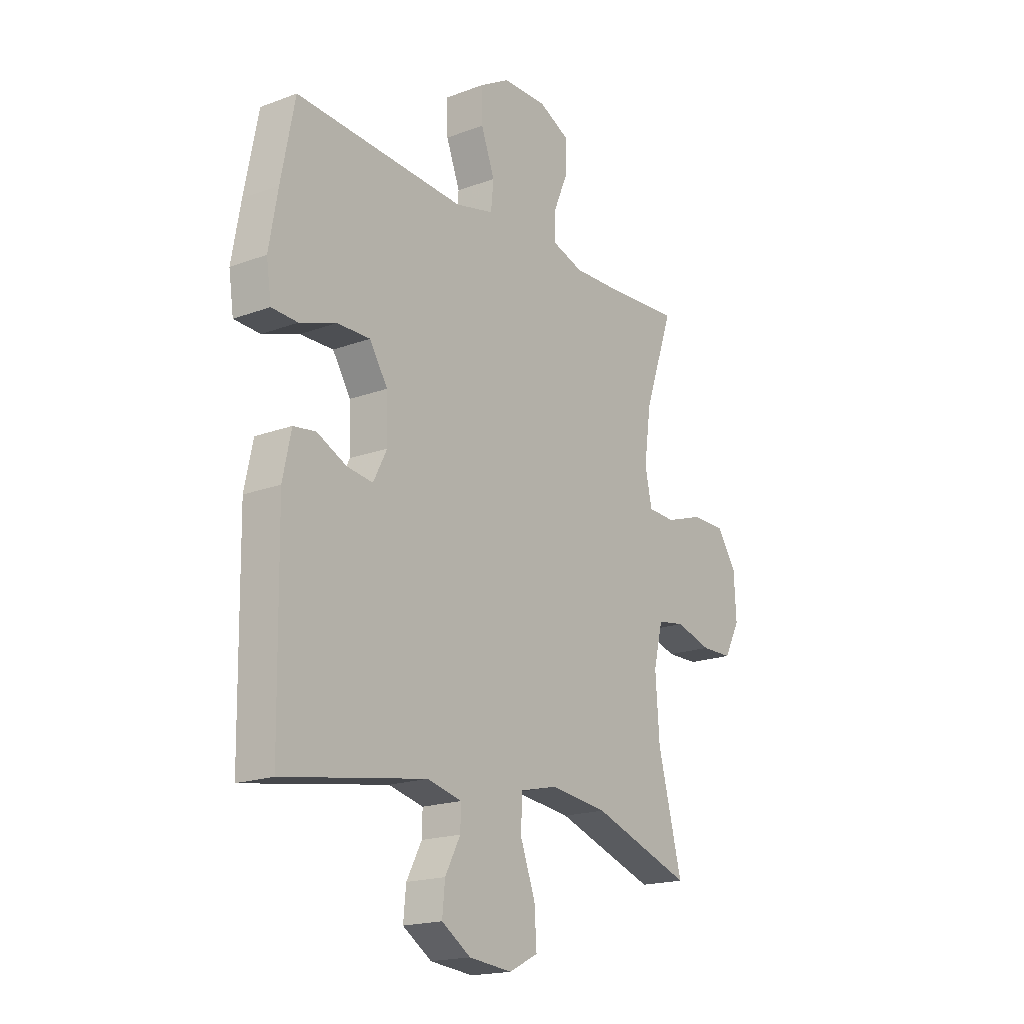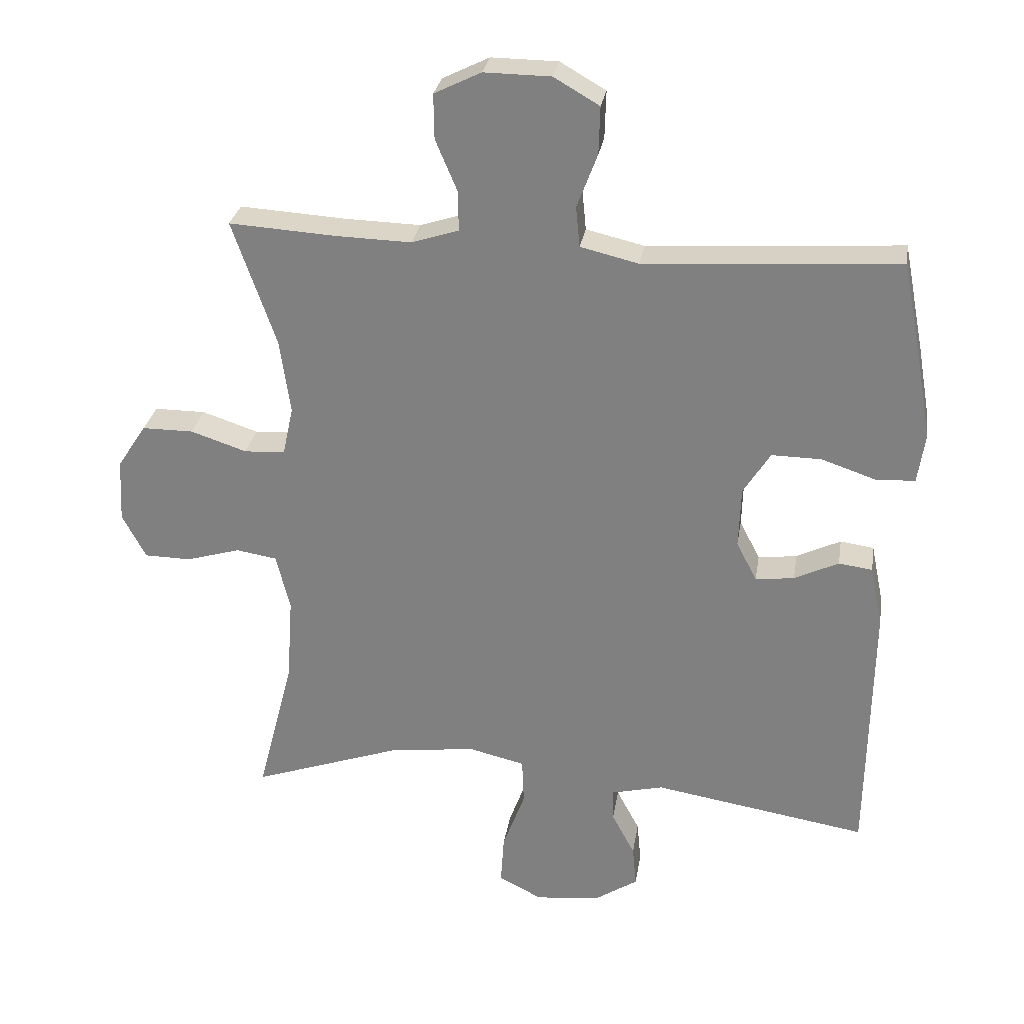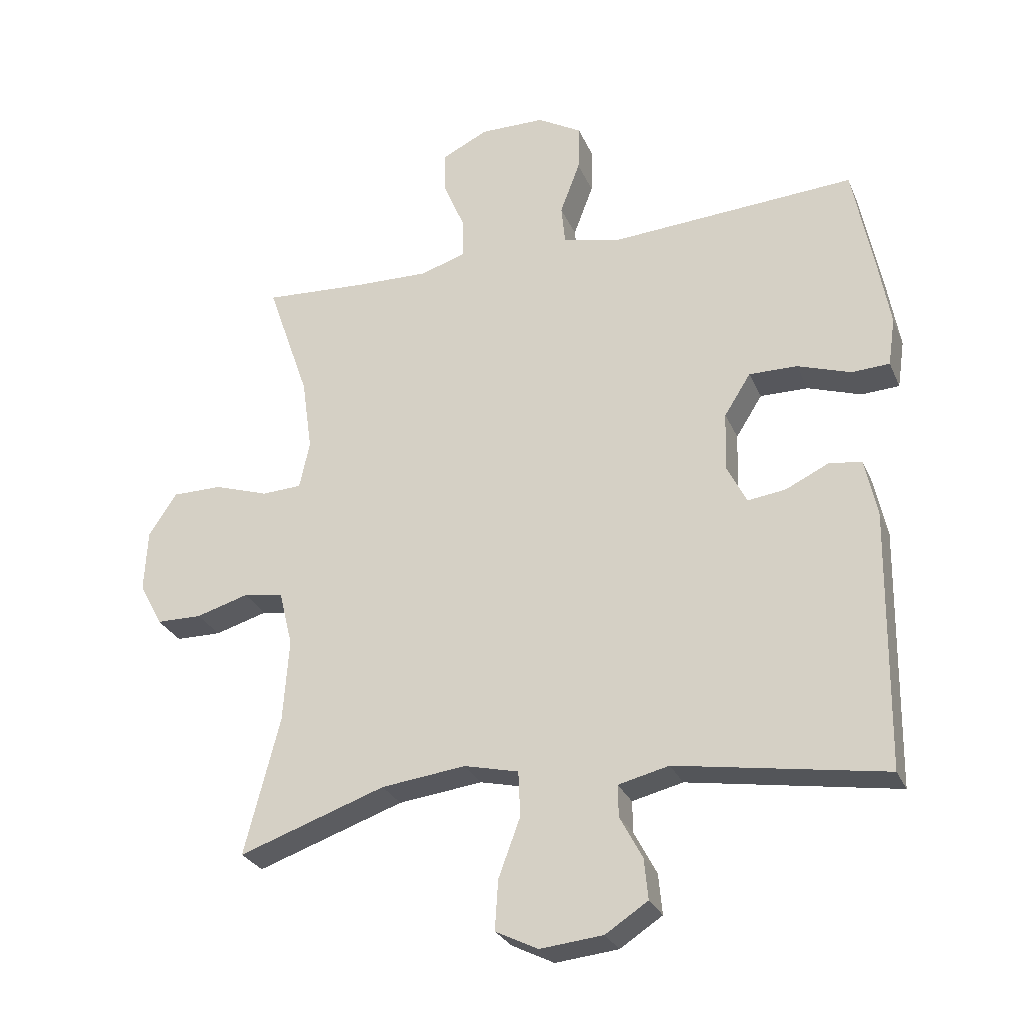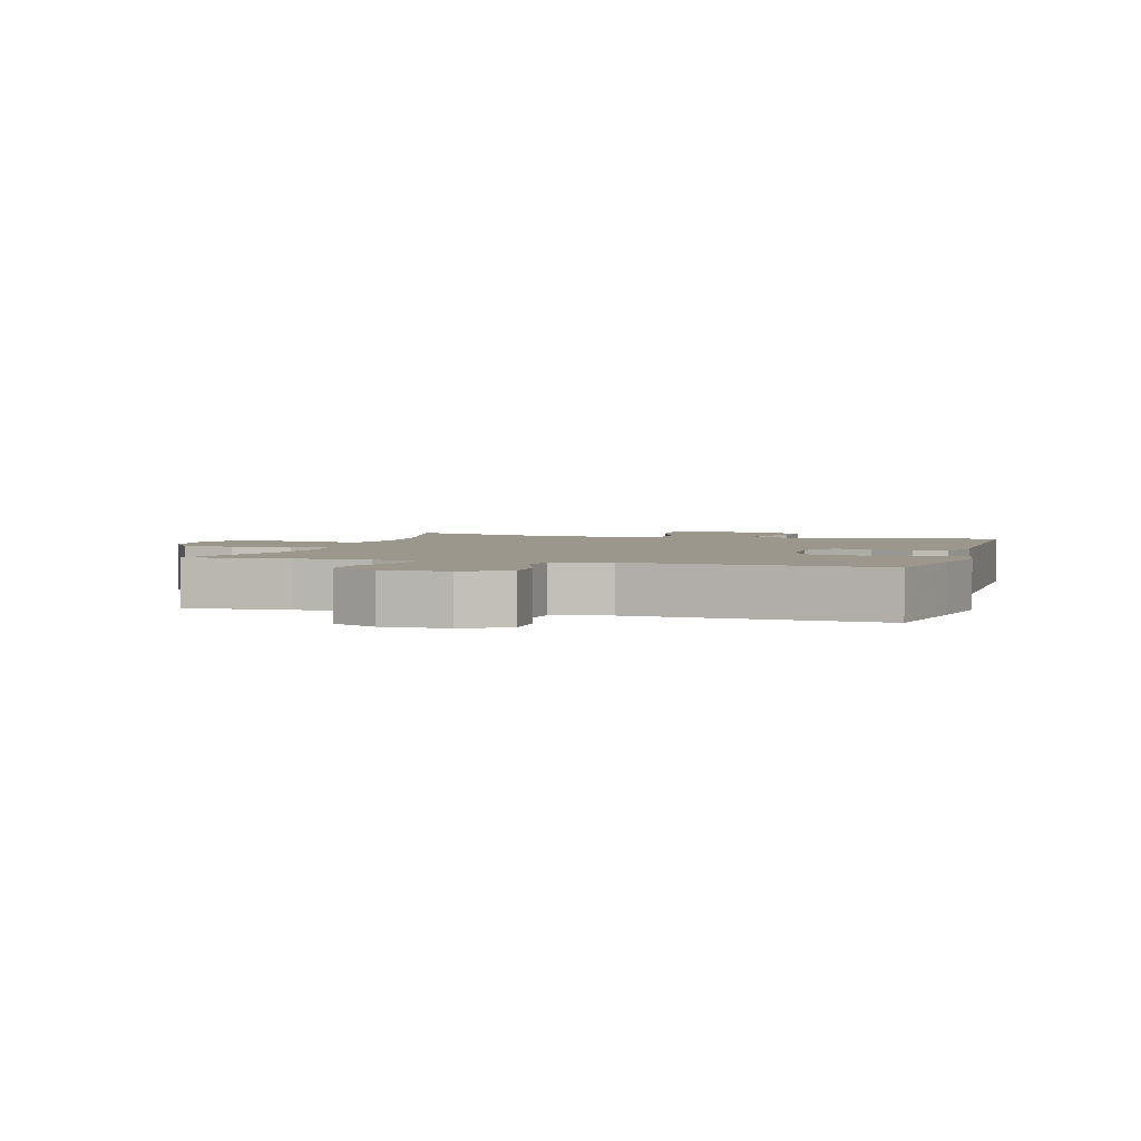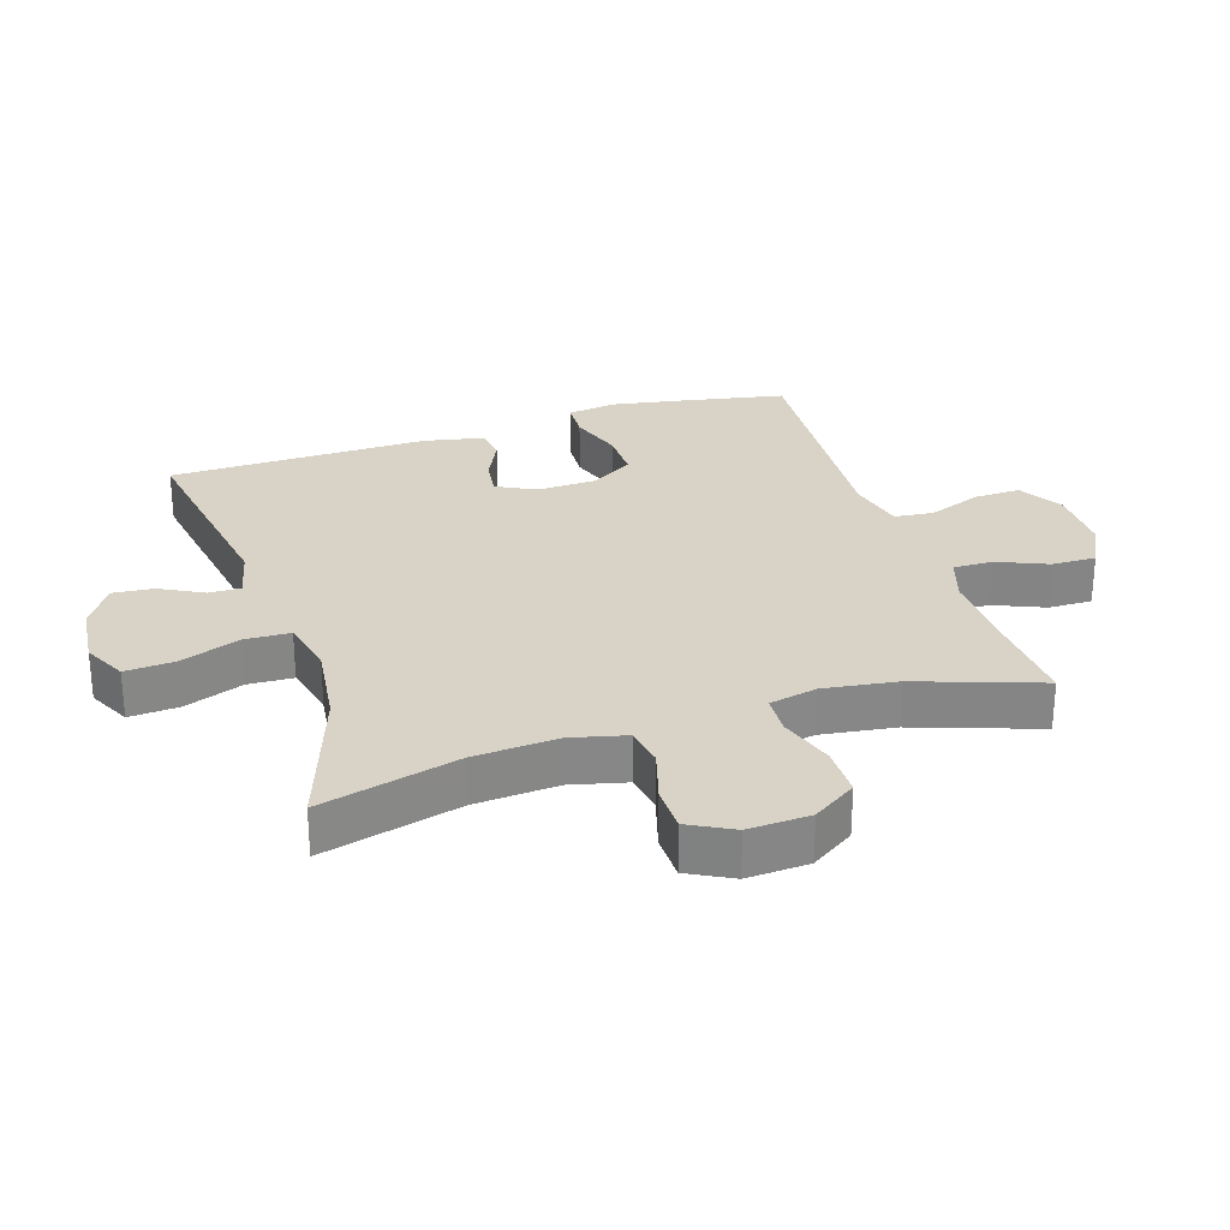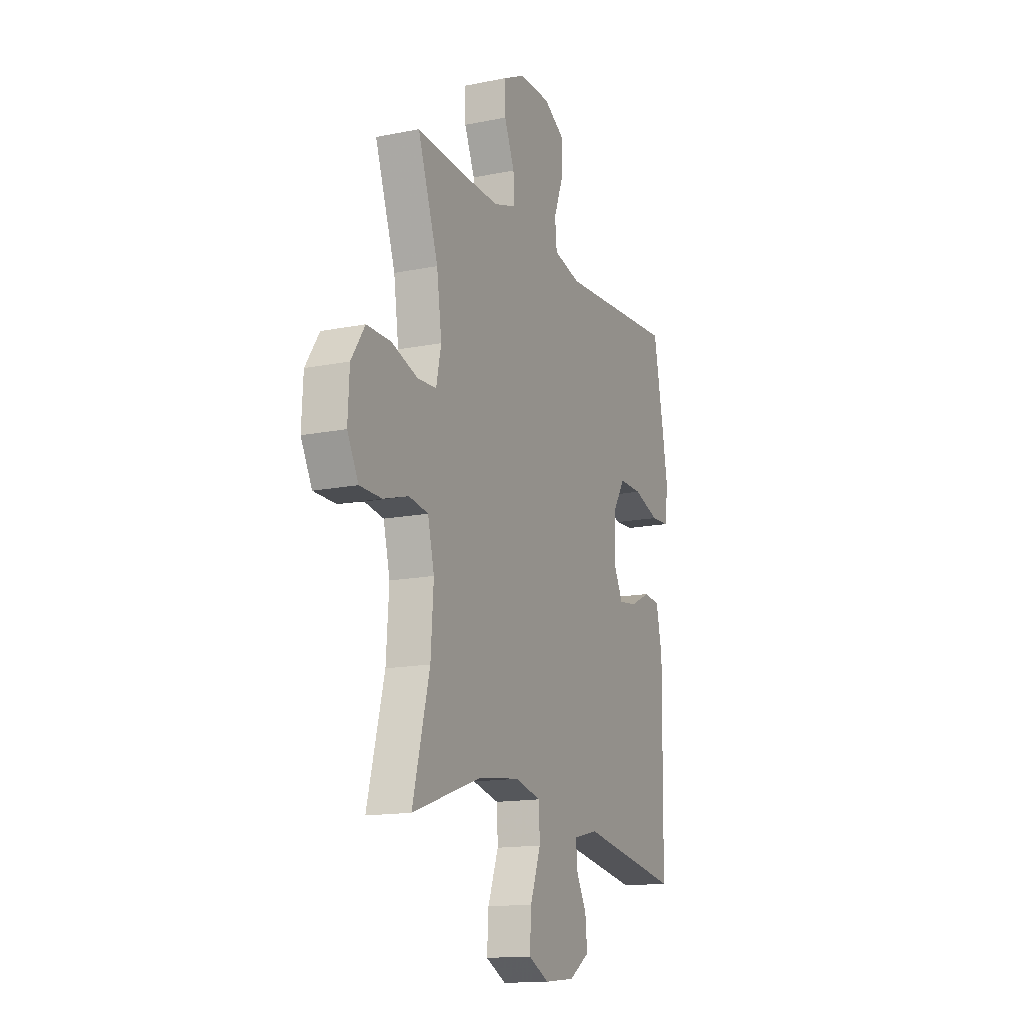
<metadata>
{"format":"obj","ext":"obj","renderer":"f3d","projection":"perspective","resolution":1024,"background":"white","views":[{"elev":-18.4,"azim":125.8,"up":"+Z"},{"elev":28.5,"azim":9.0,"up":"+Z"},{"elev":-27.8,"azim":19.9,"up":"+Z"},{"elev":2.9,"azim":16.4,"up":"+Y"},{"elev":28.0,"azim":-107.9,"up":"+Y"},{"elev":-14.9,"azim":-66.5,"up":"+Z"}]}
</metadata>
<code>
v -0.5 0.07 0.5
v -0.337 0.07 0.49
v -0.223 0.07 0.487
v -0.152 0.07 0.51
v -0.153 0.07 0.571
v -0.186 0.07 0.649
v -0.187 0.07 0.717
v -0.116 0.07 0.752
v -0.015 0.07 0.751
v 0.054 0.07 0.711
v 0.052 0.07 0.639
v 0.021 0.07 0.557
v 0.027 0.07 0.496
v 0.115 0.07 0.475
v 0.5 0.07 0.5
v 0.531 0.07 0.341
v 0.551 0.07 0.227
v 0.54 0.07 0.152
v 0.481 0.07 0.149
v 0.398 0.07 0.177
v 0.323 0.07 0.178
v 0.282 0.07 0.113
v 0.279 0.07 0.021
v 0.31 0.07 -0.04
v 0.369 0.07 -0.032
v 0.436 0.07 0
v 0.487 0.07 -0.007
v 0.506 0.07 -0.098
v 0.5 0.07 -0.5
v 0.175 0.07 -0.447
v 0.096 0.07 -0.466
v 0.097 0.07 -0.515
v 0.132 0.07 -0.581
v 0.138 0.07 -0.644
v 0.072 0.07 -0.687
v -0.026 0.07 -0.697
v -0.092 0.07 -0.664
v -0.087 0.07 -0.587
v -0.053 0.07 -0.495
v -0.056 0.07 -0.425
v -0.141 0.07 -0.405
v -0.272 0.07 -0.421
v -0.5 0.07 -0.5
v -0.445 0.07 -0.286
v -0.436 0.07 -0.157
v -0.457 0.07 -0.071
v -0.519 0.07 -0.061
v -0.601 0.07 -0.085
v -0.672 0.07 -0.084
v -0.708 0.07 -0.016
v -0.703 0.07 0.08
v -0.659 0.07 0.147
v -0.581 0.07 0.147
v -0.496 0.07 0.119
v -0.434 0.07 0.122
v -0.418 0.07 0.196
v -0.434 0.07 0.31
v -0.5 0 0.5
v -0.337 0 0.49
v -0.223 0 0.487
v -0.152 0 0.51
v -0.153 0 0.571
v -0.186 0 0.649
v -0.187 0 0.717
v -0.116 0 0.752
v -0.015 0 0.751
v 0.054 0 0.711
v 0.052 0 0.639
v 0.021 0 0.557
v 0.027 0 0.496
v 0.115 0 0.475
v 0.5 0 0.5
v 0.531 0 0.341
v 0.551 0 0.227
v 0.54 0 0.152
v 0.481 0 0.149
v 0.398 0 0.177
v 0.323 0 0.178
v 0.282 0 0.113
v 0.279 0 0.021
v 0.31 0 -0.04
v 0.369 0 -0.032
v 0.436 0 0
v 0.487 0 -0.007
v 0.506 0 -0.098
v 0.5 0 -0.5
v 0.175 0 -0.447
v 0.096 0 -0.466
v 0.097 0 -0.515
v 0.132 0 -0.581
v 0.138 0 -0.644
v 0.072 0 -0.687
v -0.026 0 -0.697
v -0.092 0 -0.664
v -0.087 0 -0.587
v -0.053 0 -0.495
v -0.056 0 -0.425
v -0.141 0 -0.405
v -0.272 0 -0.421
v -0.5 0 -0.5
v -0.445 0 -0.286
v -0.436 0 -0.157
v -0.457 0 -0.071
v -0.519 0 -0.061
v -0.601 0 -0.085
v -0.672 0 -0.084
v -0.708 0 -0.016
v -0.703 0 0.08
v -0.659 0 0.147
v -0.581 0 0.147
v -0.496 0 0.119
v -0.434 0 0.122
v -0.418 0 0.196
v -0.434 0 0.31
f 52 53 54
f 51 52 54
f 50 51 54
f 49 50 54
f 48 49 54
f 47 48 54
f 46 47 54 55
f 45 46 55 56
f 42 43 44
f 41 42 44 45
f 40 41 45 56
f 37 38 39
f 36 37 39
f 35 36 39
f 34 35 39
f 33 34 39
f 32 33 39
f 31 32 39 40
f 40 56 57
f 31 40 57
f 30 31 57
f 28 29 30
f 27 28 30
f 26 27 30
f 25 26 30
f 18 19 20
f 17 18 20
f 16 17 20
f 15 16 20
f 14 15 20
f 13 14 20 21
f 10 11 12
f 9 10 12
f 8 9 12
f 7 8 12
f 6 7 12
f 5 6 12
f 4 5 12 13
f 13 21 22
f 4 13 22
f 3 4 22
f 57 1 2
f 3 22 23
f 2 3 23
f 57 2 23
f 30 57 23
f 24 25 30
f 23 24 30
f 111 110 109
f 111 109 108
f 111 108 107
f 111 107 106
f 111 106 105
f 111 105 104
f 112 111 104 103
f 113 112 103 102
f 101 100 99
f 102 101 99 98
f 113 102 98 97
f 96 95 94
f 96 94 93
f 96 93 92
f 96 92 91
f 96 91 90
f 96 90 89
f 97 96 89 88
f 114 113 97
f 114 97 88
f 114 88 87
f 87 86 85
f 87 85 84
f 87 84 83
f 87 83 82
f 77 76 75
f 77 75 74
f 77 74 73
f 77 73 72
f 77 72 71
f 78 77 71 70
f 69 68 67
f 69 67 66
f 69 66 65
f 69 65 64
f 69 64 63
f 69 63 62
f 70 69 62 61
f 79 78 70
f 79 70 61
f 79 61 60
f 59 58 114
f 80 79 60
f 80 60 59
f 80 59 114
f 80 114 87
f 87 82 81
f 87 81 80
f 1 58 59 2
f 2 59 60 3
f 3 60 61 4
f 4 61 62 5
f 5 62 63 6
f 6 63 64 7
f 7 64 65 8
f 8 65 66 9
f 9 66 67 10
f 10 67 68 11
f 11 68 69 12
f 12 69 70 13
f 13 70 71 14
f 14 71 72 15
f 15 72 73 16
f 16 73 74 17
f 17 74 75 18
f 18 75 76 19
f 19 76 77 20
f 20 77 78 21
f 21 78 79 22
f 22 79 80 23
f 23 80 81 24
f 24 81 82 25
f 25 82 83 26
f 26 83 84 27
f 27 84 85 28
f 28 85 86 29
f 29 86 87 30
f 30 87 88 31
f 31 88 89 32
f 32 89 90 33
f 33 90 91 34
f 34 91 92 35
f 35 92 93 36
f 36 93 94 37
f 37 94 95 38
f 38 95 96 39
f 39 96 97 40
f 40 97 98 41
f 41 98 99 42
f 42 99 100 43
f 43 100 101 44
f 44 101 102 45
f 45 102 103 46
f 46 103 104 47
f 47 104 105 48
f 48 105 106 49
f 49 106 107 50
f 50 107 108 51
f 51 108 109 52
f 52 109 110 53
f 53 110 111 54
f 54 111 112 55
f 55 112 113 56
f 56 113 114 57
f 57 114 58 1

</code>
